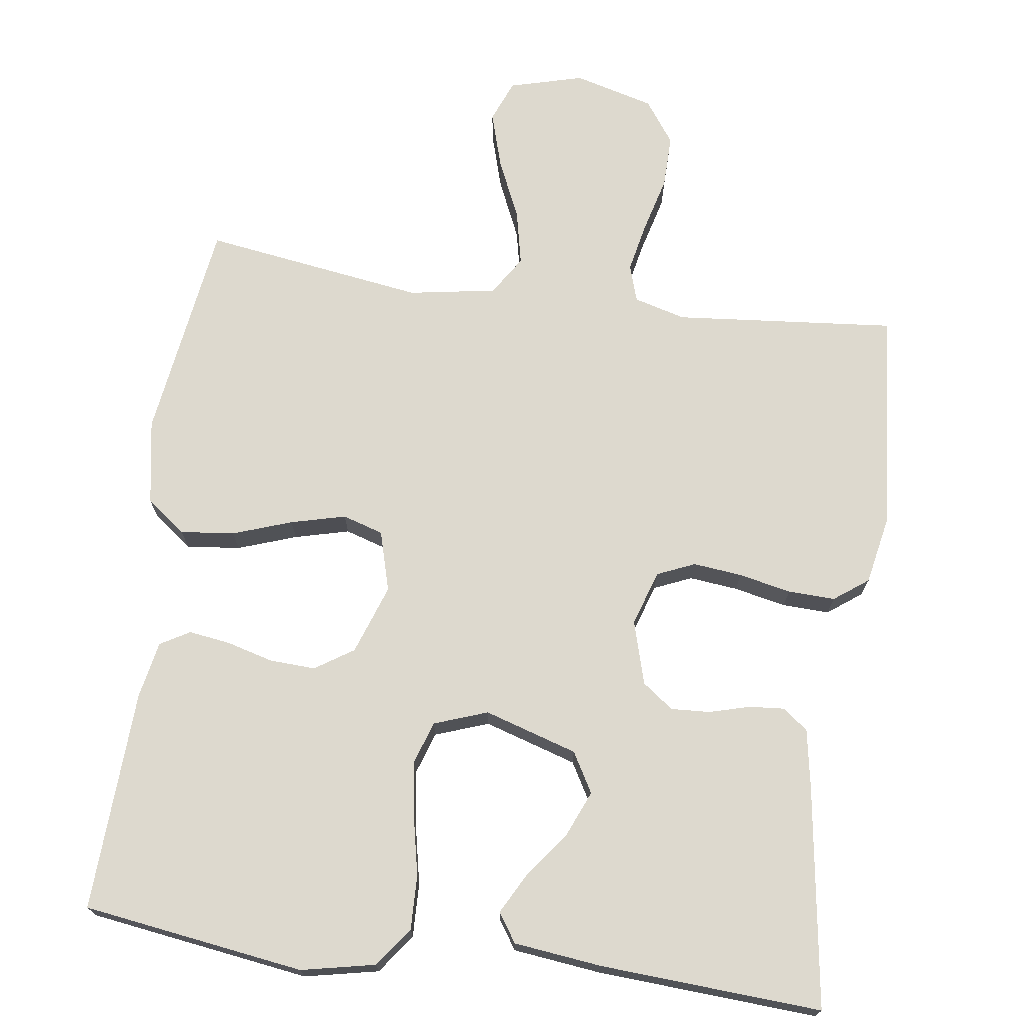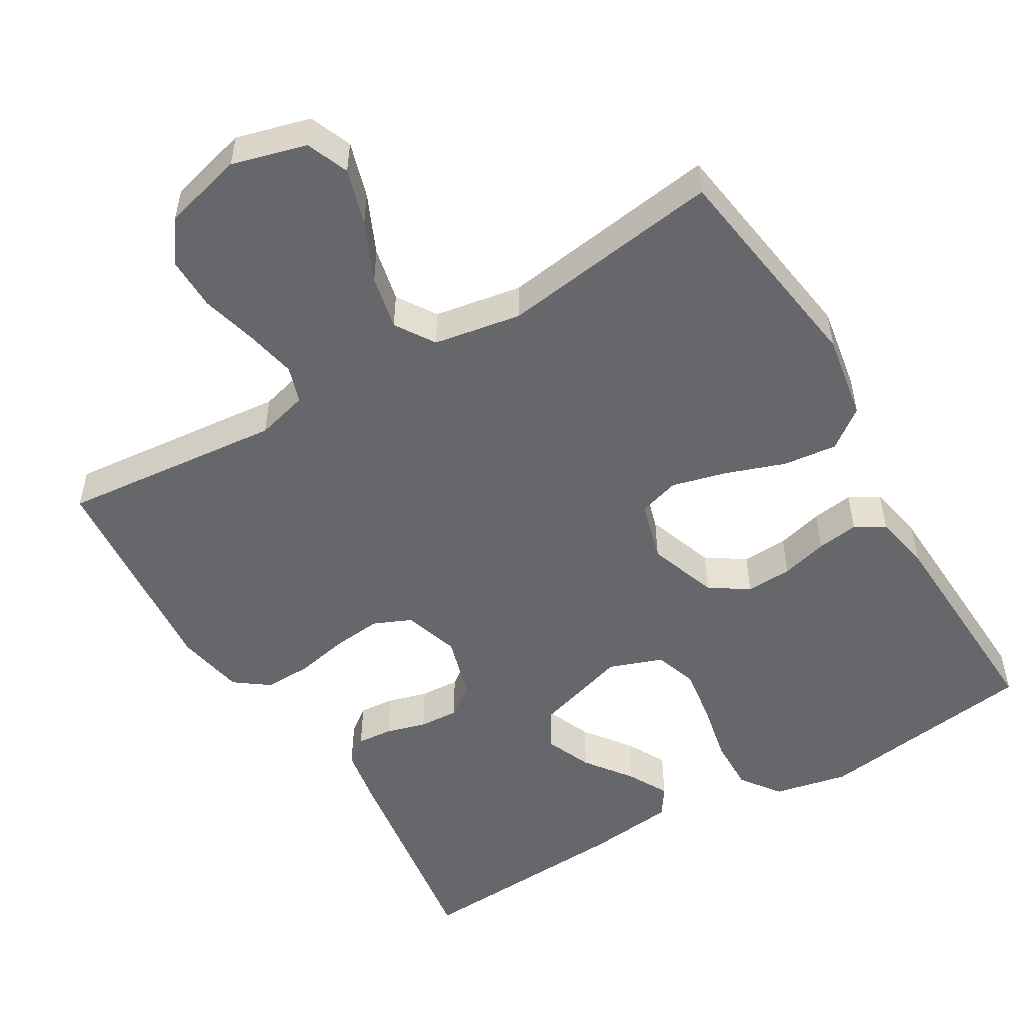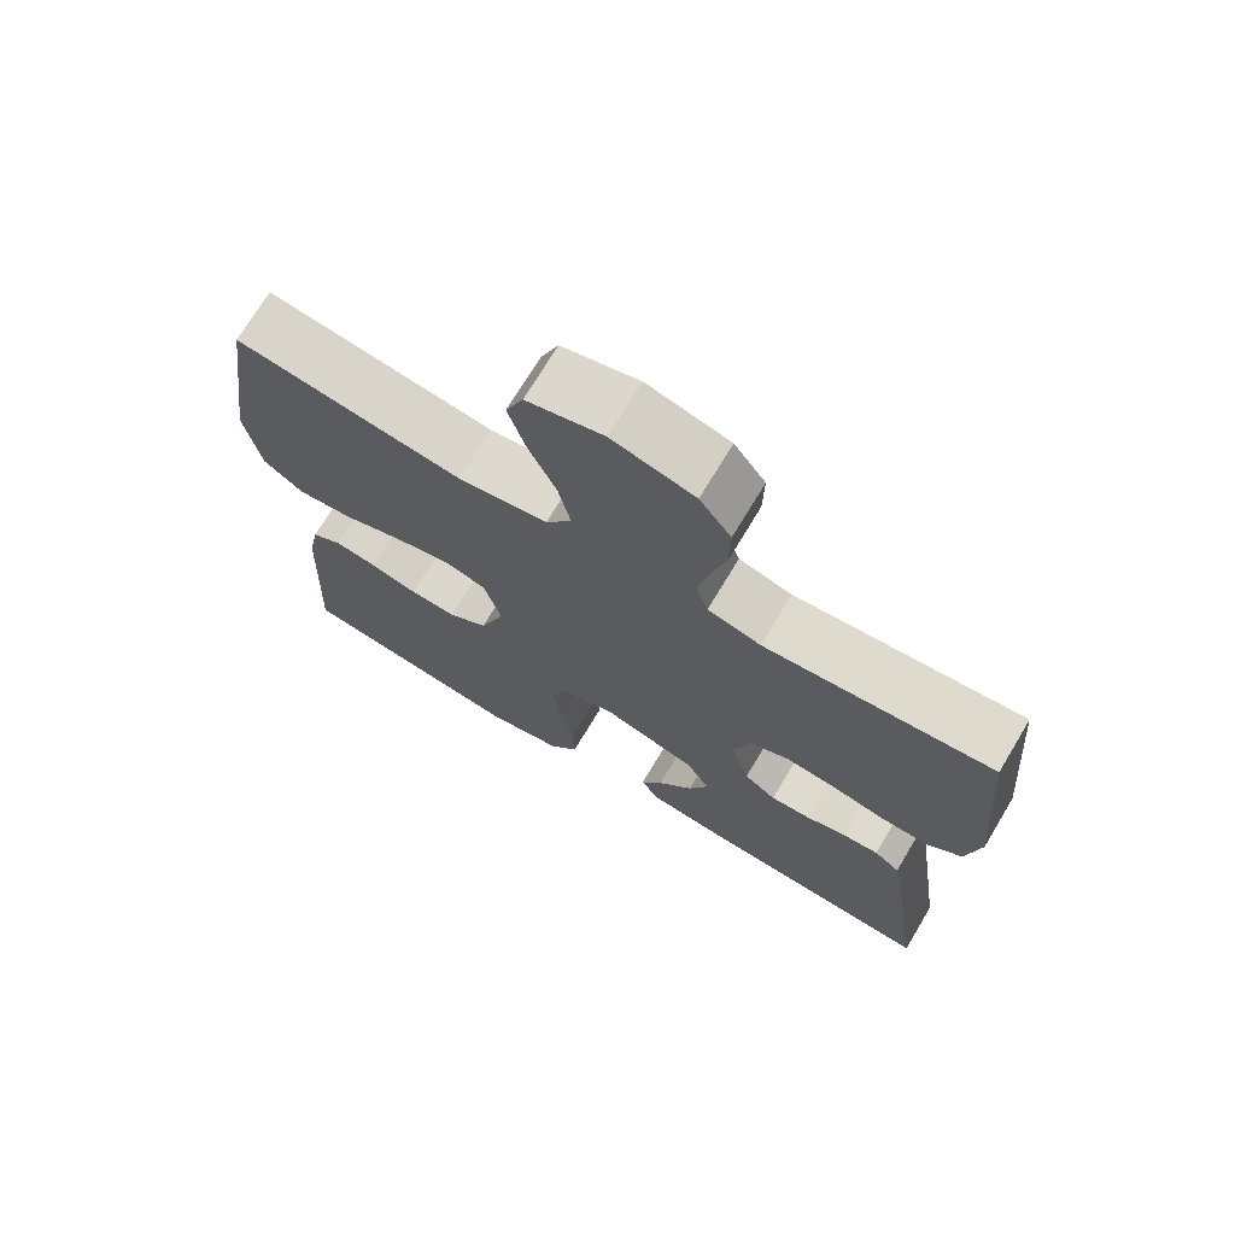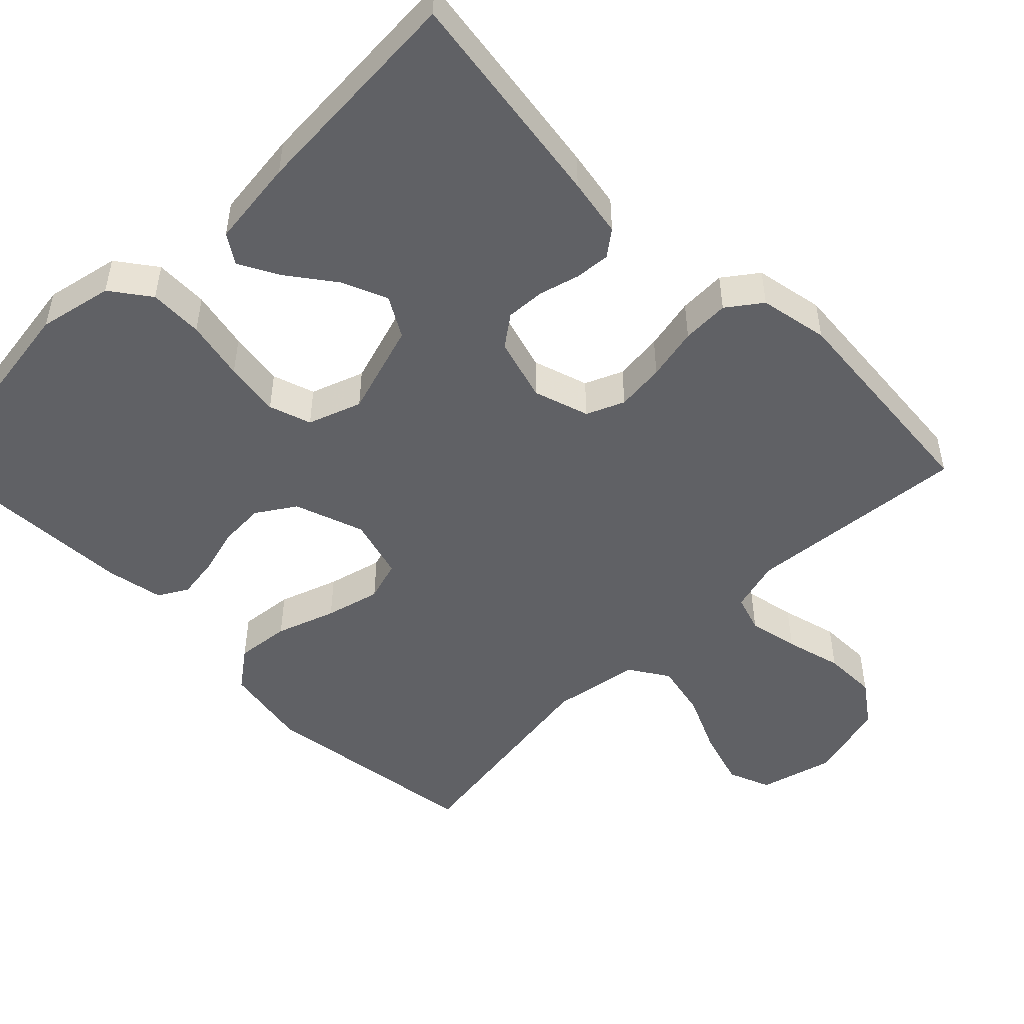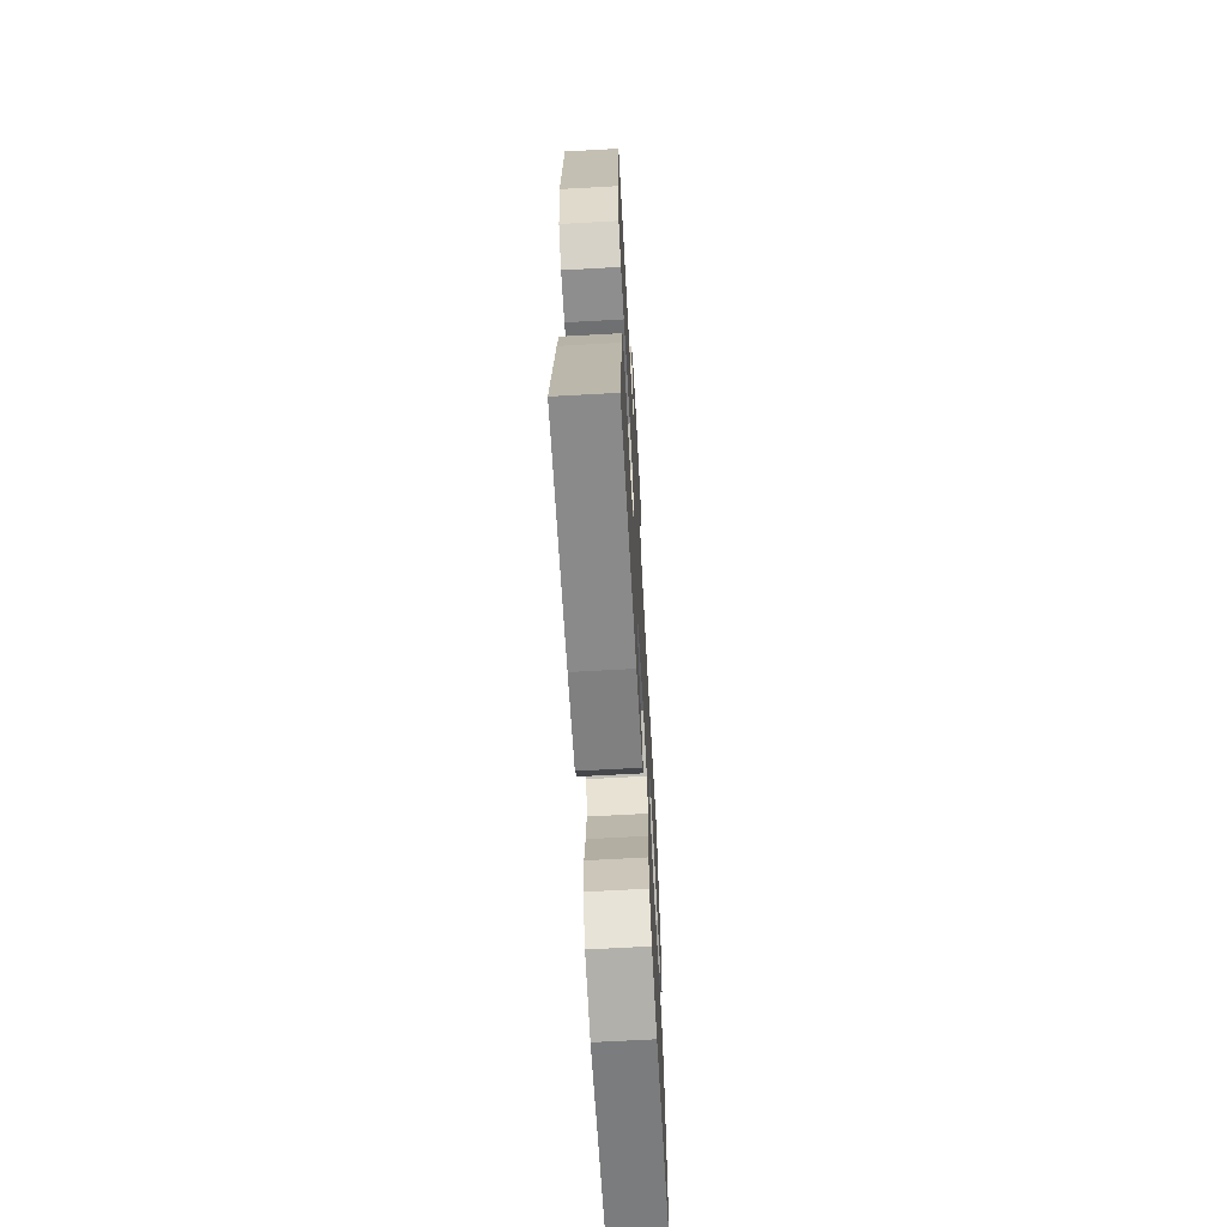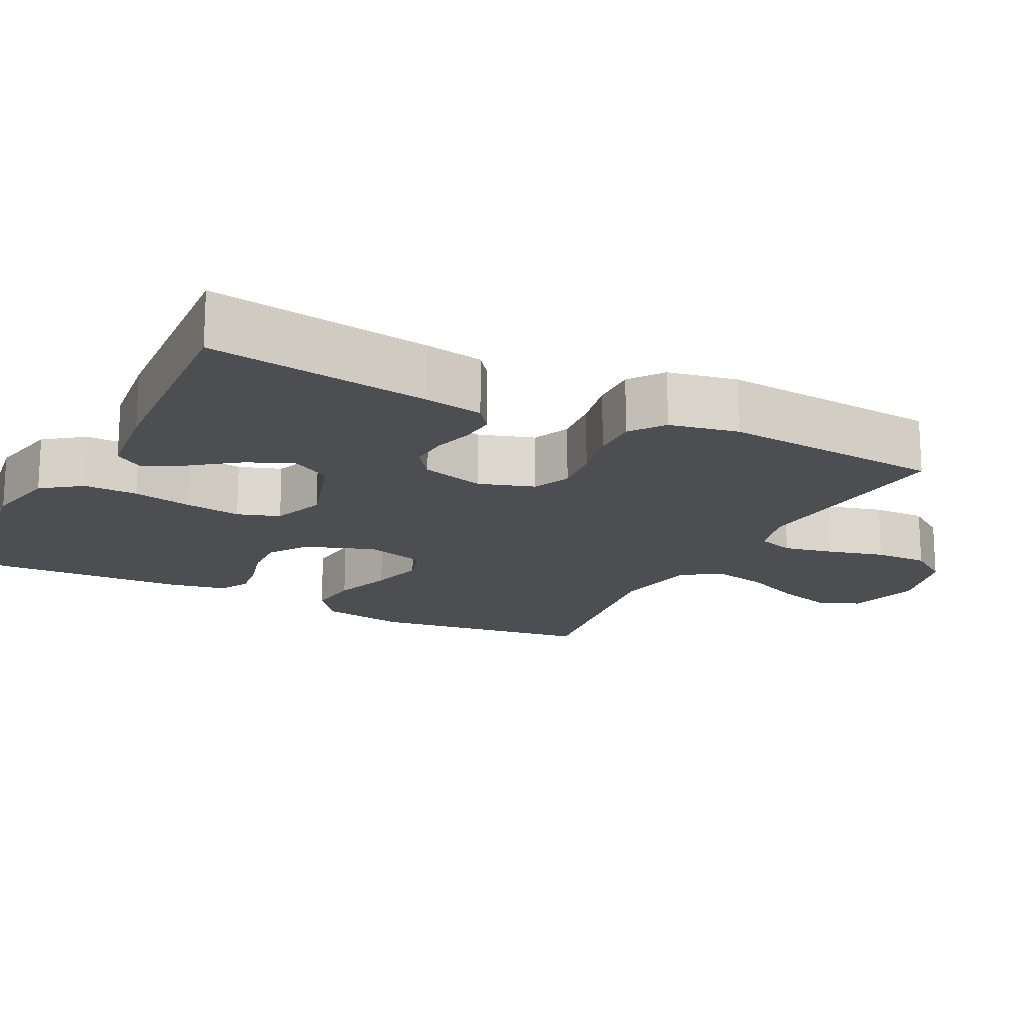
<metadata>
{"format":"obj","ext":"obj","renderer":"f3d","projection":"perspective","resolution":1024,"background":"white","views":[{"elev":71.8,"azim":-172.1,"up":"+Y"},{"elev":-52.0,"azim":30.6,"up":"+Y"},{"elev":72.0,"azim":-149.0,"up":"+Z"},{"elev":-49.7,"azim":-135.3,"up":"+Y"},{"elev":-66.8,"azim":-86.8,"up":"+Z"},{"elev":-17.2,"azim":-116.8,"up":"+Y"}]}
</metadata>
<code>
v 0.5 0.07 -0.5
v 0.2 0.07 -0.543
v 0.1 0.07 -0.522
v 0.061 0.07 -0.469
v 0.063 0.07 -0.396
v 0.08 0.07 -0.315
v 0.091 0.07 -0.24
v 0.072 0.07 -0.183
v 0 0.07 -0.157
v -0.126 0.07 -0.196
v -0.157 0.07 -0.25
v -0.131 0.07 -0.312
v -0.084 0.07 -0.375
v -0.055 0.07 -0.429
v -0.081 0.07 -0.468
v -0.2 0.07 -0.482
v -0.5 0.07 -0.5
v -0.456 0.07 -0.2
v -0.442 0.07 -0.121
v -0.408 0.07 -0.095
v -0.36 0.07 -0.099
v -0.306 0.07 -0.114
v -0.253 0.07 -0.117
v -0.211 0.07 -0.086
v -0.186 0.07 0
v -0.21 0.07 0.075
v -0.261 0.07 0.097
v -0.327 0.07 0.09
v -0.398 0.07 0.075
v -0.462 0.07 0.073
v -0.508 0.07 0.107
v -0.526 0.07 0.2
v -0.5 0.07 0.5
v -0.2 0.07 0.472
v -0.13 0.07 0.491
v -0.114 0.07 0.541
v -0.128 0.07 0.609
v -0.148 0.07 0.685
v -0.149 0.07 0.757
v -0.108 0.07 0.814
v 0 0.07 0.843
v 0.1 0.07 0.816
v 0.123 0.07 0.759
v 0.1 0.07 0.683
v 0.064 0.07 0.603
v 0.048 0.07 0.529
v 0.082 0.07 0.476
v 0.2 0.07 0.456
v 0.5 0.07 0.5
v 0.543 0.07 0.2
v 0.523 0.07 0.084
v 0.47 0.07 0.044
v 0.397 0.07 0.052
v 0.317 0.07 0.08
v 0.243 0.07 0.099
v 0.188 0.07 0.082
v 0.165 0.07 0
v 0.198 0.07 -0.094
v 0.25 0.07 -0.128
v 0.312 0.07 -0.125
v 0.375 0.07 -0.108
v 0.431 0.07 -0.1
v 0.471 0.07 -0.123
v 0.486 0.07 -0.2
v 0.5 0 -0.5
v 0.2 0 -0.543
v 0.1 0 -0.522
v 0.061 0 -0.469
v 0.063 0 -0.396
v 0.08 0 -0.315
v 0.091 0 -0.24
v 0.072 0 -0.183
v 0 0 -0.157
v -0.126 0 -0.196
v -0.157 0 -0.25
v -0.131 0 -0.312
v -0.084 0 -0.375
v -0.055 0 -0.429
v -0.081 0 -0.468
v -0.2 0 -0.482
v -0.5 0 -0.5
v -0.456 0 -0.2
v -0.442 0 -0.121
v -0.408 0 -0.095
v -0.36 0 -0.099
v -0.306 0 -0.114
v -0.253 0 -0.117
v -0.211 0 -0.086
v -0.186 0 0
v -0.21 0 0.075
v -0.261 0 0.097
v -0.327 0 0.09
v -0.398 0 0.075
v -0.462 0 0.073
v -0.508 0 0.107
v -0.526 0 0.2
v -0.5 0 0.5
v -0.2 0 0.472
v -0.13 0 0.491
v -0.114 0 0.541
v -0.128 0 0.609
v -0.148 0 0.685
v -0.149 0 0.757
v -0.108 0 0.814
v 0 0 0.843
v 0.1 0 0.816
v 0.123 0 0.759
v 0.1 0 0.683
v 0.064 0 0.603
v 0.048 0 0.529
v 0.082 0 0.476
v 0.2 0 0.456
v 0.5 0 0.5
v 0.543 0 0.2
v 0.523 0 0.084
v 0.47 0 0.044
v 0.397 0 0.052
v 0.317 0 0.08
v 0.243 0 0.099
v 0.188 0 0.082
v 0.165 0 0
v 0.198 0 -0.094
v 0.25 0 -0.128
v 0.312 0 -0.125
v 0.375 0 -0.108
v 0.431 0 -0.1
v 0.471 0 -0.123
v 0.486 0 -0.2
f 60 61 62 63
f 59 60 63 64
f 51 52 53 54
f 51 54 55
f 48 49 50 51
f 47 48 51 55
f 46 47 55 56
f 42 43 44 45
f 42 45 46
f 41 42 46
f 40 41 46
f 37 38 39 40
f 36 37 40 46
f 35 36 46 56
f 31 32 33 34
f 28 29 30 31
f 27 28 31 34
f 26 27 34 35
f 19 20 21 22
f 19 22 23
f 18 19 23
f 17 18 23
f 16 17 23 24
f 12 13 14 15
f 11 12 15 16
f 3 4 5 6
f 3 6 7
f 2 3 7
f 59 64 1 2
f 58 59 2 7
f 57 58 7 8
f 56 57 8 9
f 25 26 35 56
f 25 56 9 10
f 11 16 24 25
f 10 11 25
f 127 126 125 124
f 128 127 124 123
f 118 117 116 115
f 119 118 115
f 115 114 113 112
f 119 115 112 111
f 120 119 111 110
f 109 108 107 106
f 110 109 106
f 110 106 105
f 110 105 104
f 104 103 102 101
f 110 104 101 100
f 120 110 100 99
f 98 97 96 95
f 95 94 93 92
f 98 95 92 91
f 99 98 91 90
f 86 85 84 83
f 87 86 83
f 87 83 82
f 87 82 81
f 88 87 81 80
f 79 78 77 76
f 80 79 76 75
f 70 69 68 67
f 71 70 67
f 71 67 66
f 66 65 128 123
f 71 66 123 122
f 72 71 122 121
f 73 72 121 120
f 120 99 90 89
f 74 73 120 89
f 89 88 80 75
f 89 75 74
f 1 65 66 2
f 2 66 67 3
f 3 67 68 4
f 4 68 69 5
f 5 69 70 6
f 6 70 71 7
f 7 71 72 8
f 8 72 73 9
f 9 73 74 10
f 10 74 75 11
f 11 75 76 12
f 12 76 77 13
f 13 77 78 14
f 14 78 79 15
f 15 79 80 16
f 16 80 81 17
f 17 81 82 18
f 18 82 83 19
f 19 83 84 20
f 20 84 85 21
f 21 85 86 22
f 22 86 87 23
f 23 87 88 24
f 24 88 89 25
f 25 89 90 26
f 26 90 91 27
f 27 91 92 28
f 28 92 93 29
f 29 93 94 30
f 30 94 95 31
f 31 95 96 32
f 32 96 97 33
f 33 97 98 34
f 34 98 99 35
f 35 99 100 36
f 36 100 101 37
f 37 101 102 38
f 38 102 103 39
f 39 103 104 40
f 40 104 105 41
f 41 105 106 42
f 42 106 107 43
f 43 107 108 44
f 44 108 109 45
f 45 109 110 46
f 46 110 111 47
f 47 111 112 48
f 48 112 113 49
f 49 113 114 50
f 50 114 115 51
f 51 115 116 52
f 52 116 117 53
f 53 117 118 54
f 54 118 119 55
f 55 119 120 56
f 56 120 121 57
f 57 121 122 58
f 58 122 123 59
f 59 123 124 60
f 60 124 125 61
f 61 125 126 62
f 62 126 127 63
f 63 127 128 64
f 64 128 65 1

</code>
